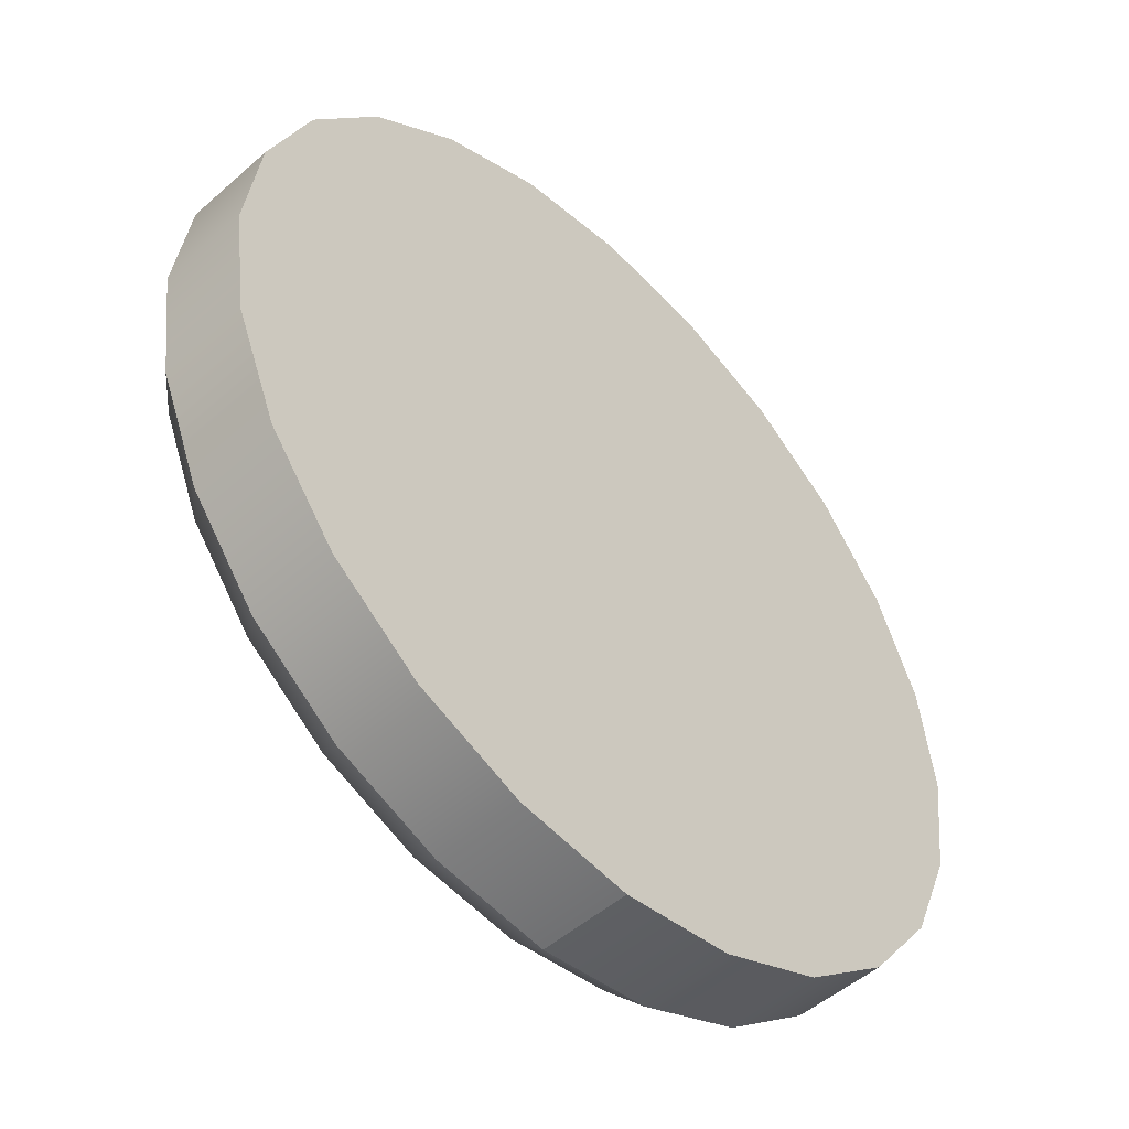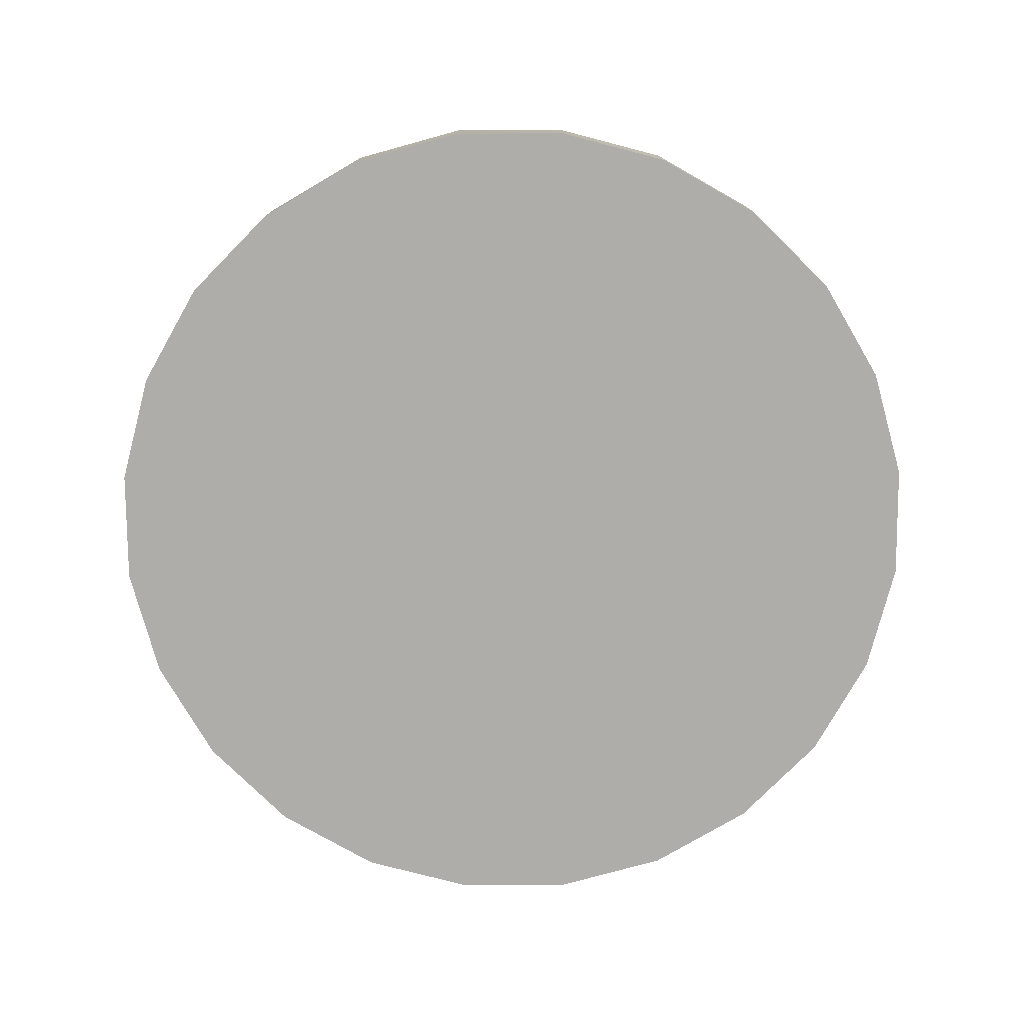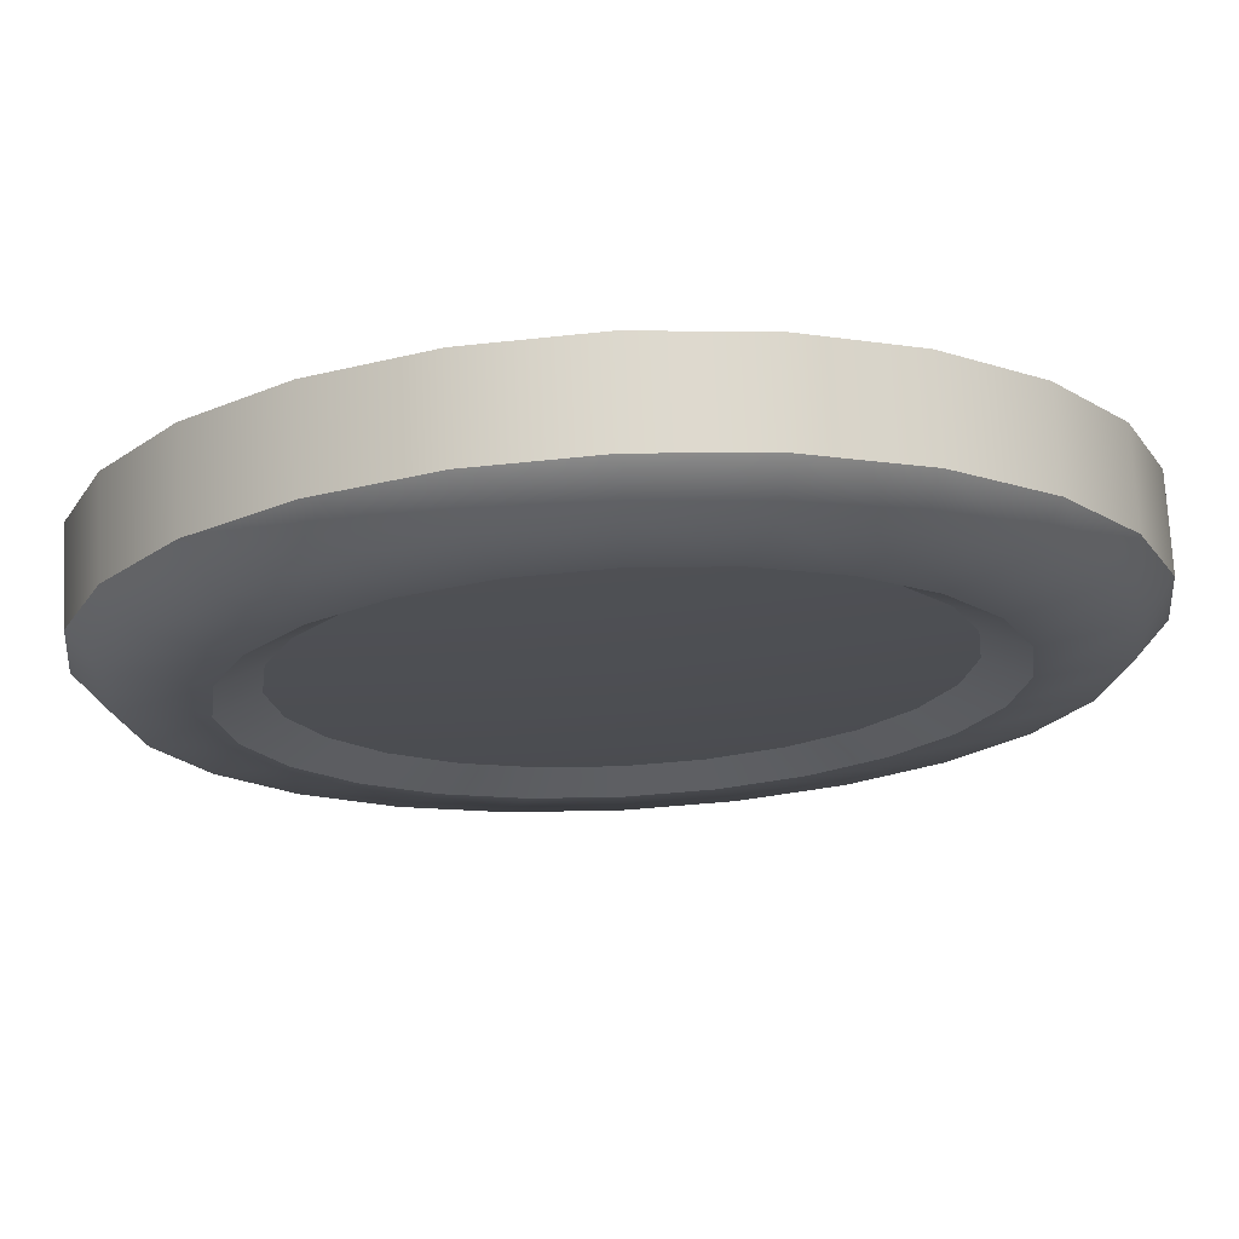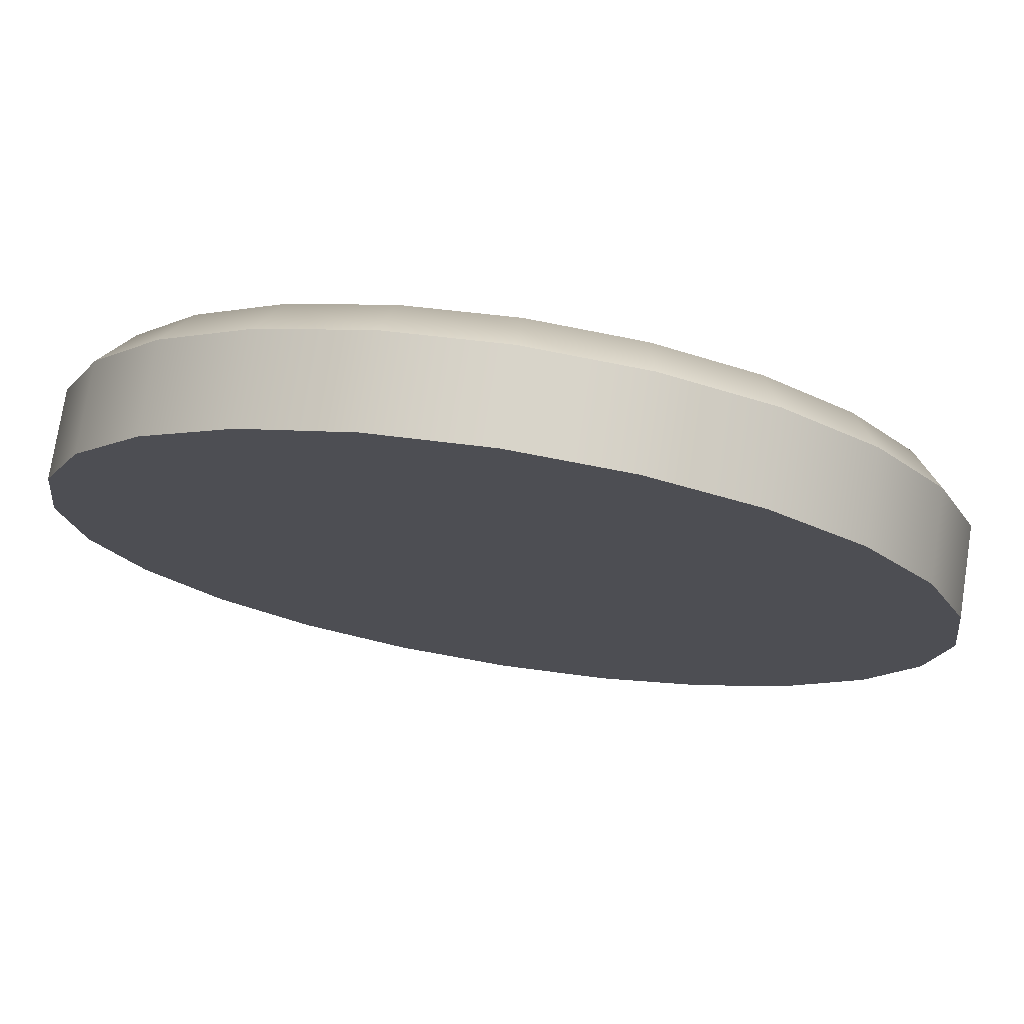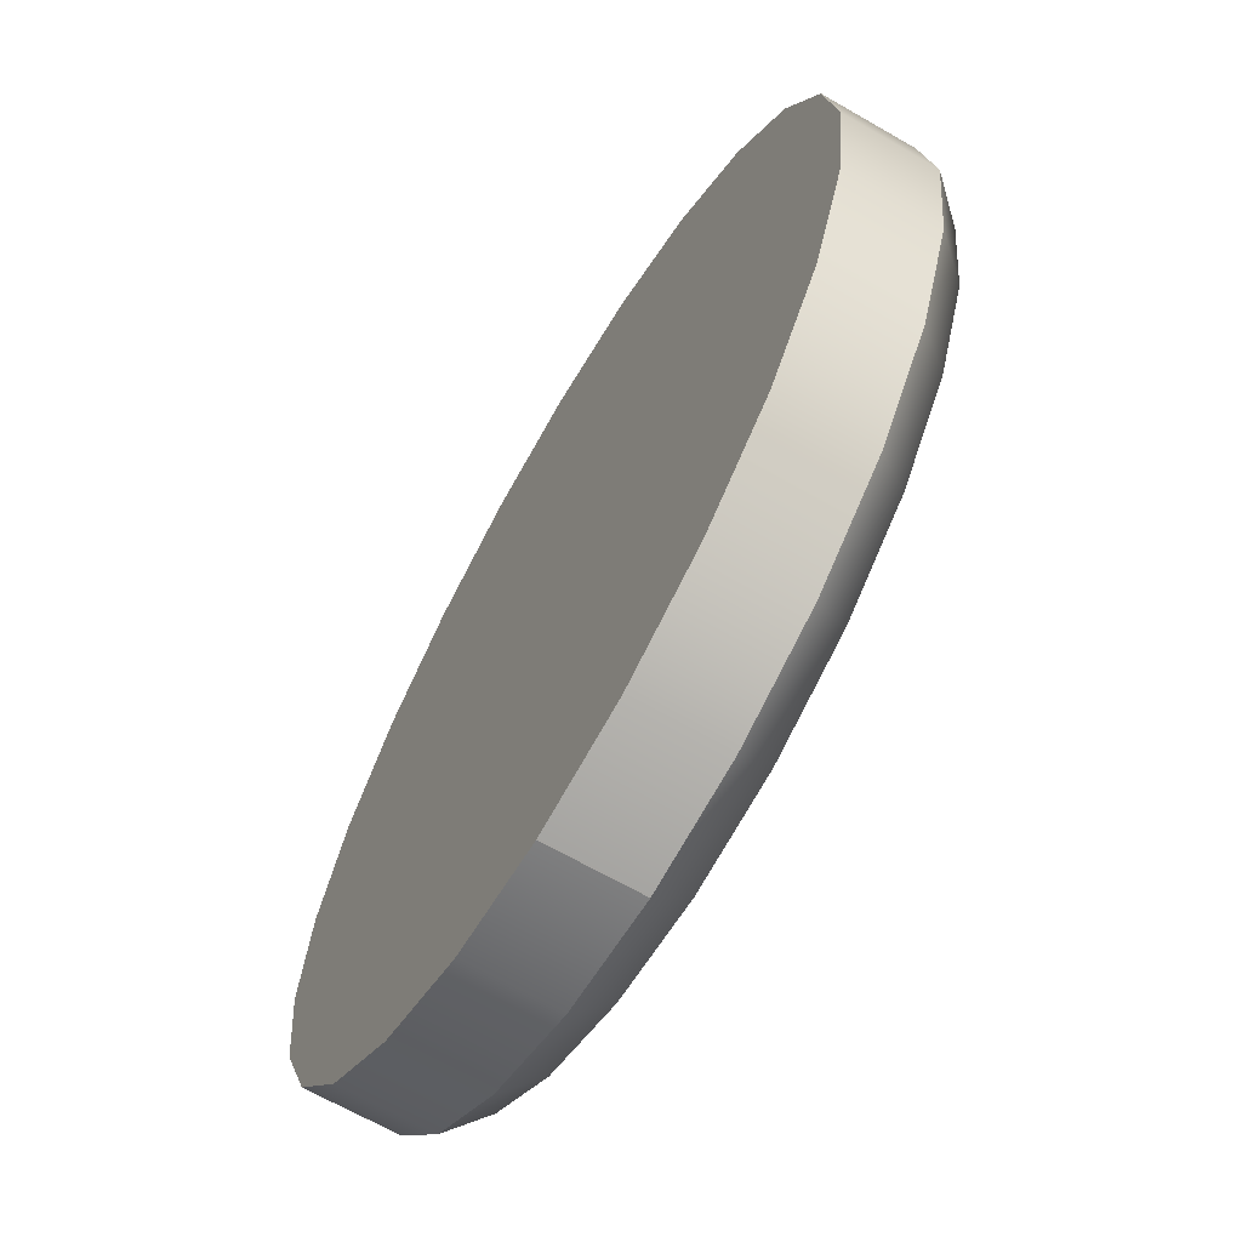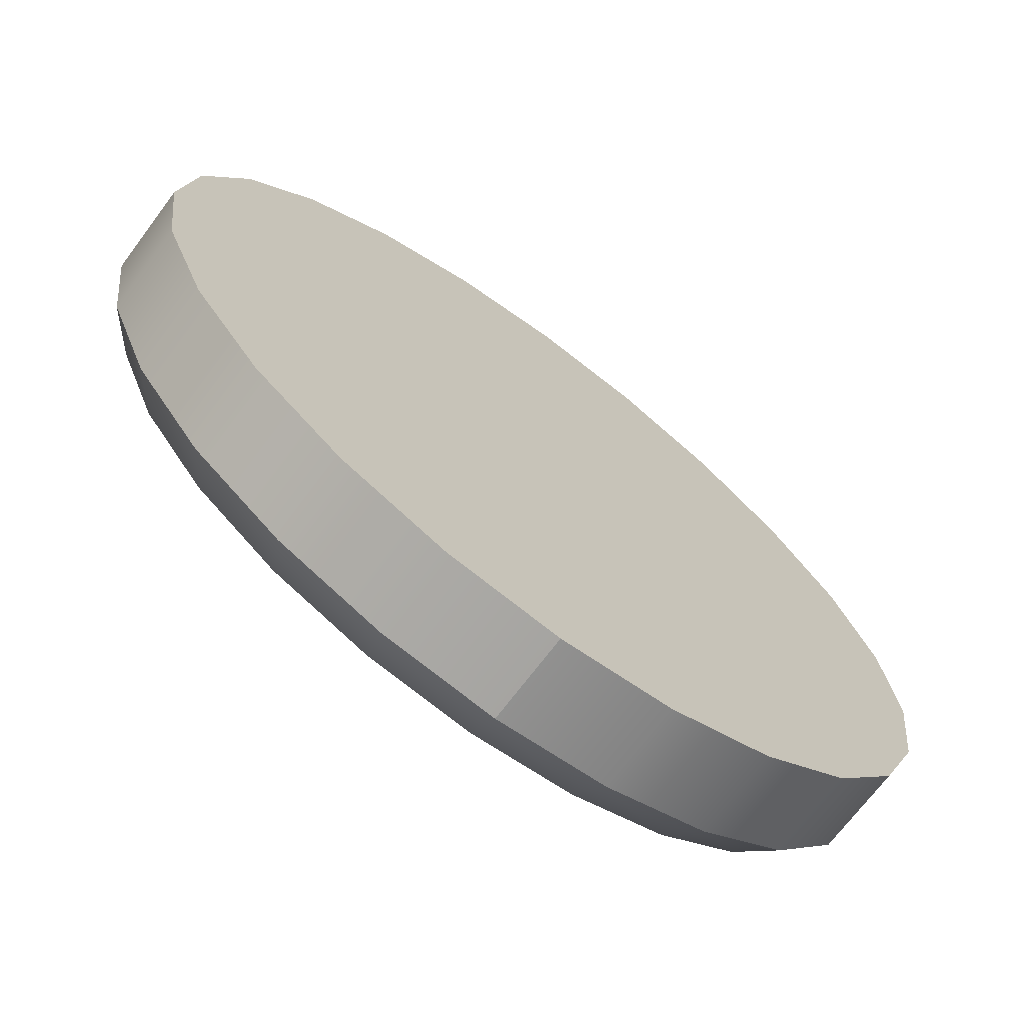
<metadata>
{"format":"obj","ext":"obj","renderer":"f3d","projection":"perspective","resolution":1024,"background":"white","views":[{"elev":-50.3,"azim":-46.0,"up":"+Z"},{"elev":-77.2,"azim":-52.1,"up":"+Y"},{"elev":72.6,"azim":177.1,"up":"+Z"},{"elev":75.2,"azim":8.9,"up":"+Z"},{"elev":-66.6,"azim":60.0,"up":"+Z"},{"elev":-70.1,"azim":-36.8,"up":"+Z"}]}
</metadata>
<code>
o mesh-0_meshId0_name
v -17.95 5.512 -4.809
v -14.44 5.842 -3.867
v -18.58 5.512 0
v -14.94 5.842 0
v -17.95 5.512 4.809
v -14.44 5.842 3.867
v -16.09 5.512 9.29
v -12.94 5.842 7.472
v -13.14 5.512 13.14
v -10.57 5.842 10.57
v -9.29 5.512 16.09
v -7.472 5.842 12.94
v -4.809 5.512 17.95
v -3.867 5.842 14.44
v 0 5.512 18.58
v 0 5.842 14.94
v 4.809 5.512 17.95
v 3.867 5.842 14.44
v 9.29 5.512 16.09
v 7.472 5.842 12.94
v 13.14 5.512 13.14
v 10.57 5.842 10.57
v 16.09 5.512 9.29
v 12.94 5.842 7.472
v 17.95 5.512 4.809
v 14.44 5.842 3.867
v 18.58 5.512 0
v 14.94 5.842 0
v 17.95 5.512 -4.809
v 14.44 5.842 -3.867
v 16.09 5.512 -9.29
v 12.94 5.842 -7.472
v 13.14 5.512 -13.14
v 10.57 5.842 -10.57
v 9.29 5.512 -16.09
v 7.472 5.842 -12.94
v 4.809 5.512 -17.95
v 3.867 5.842 -14.44
v 0 5.512 -18.58
v 0 5.842 -14.94
v -4.809 5.512 -17.95
v -3.867 5.842 -14.44
v -9.29 5.512 -16.09
v -7.472 5.842 -12.94
v -13.14 5.512 -13.14
v -10.57 5.842 -10.57
v -16.09 5.512 -9.29
v -12.94 5.842 -7.472
v 5.202 3.92 -19.42
v 0 3.92 -20.1
v -5.202 3.92 -19.42
v -10.05 3.92 -17.41
v -14.21 3.92 -14.21
v -17.41 3.92 -10.05
v -19.42 3.92 -5.202
v -20.1 3.92 0
v -19.42 3.92 5.202
v -17.41 3.92 10.05
v -14.21 3.92 14.21
v -10.05 3.92 17.41
v -5.202 3.92 19.42
v 0 3.92 20.1
v 5.202 3.92 19.42
v 10.05 3.92 17.41
v 14.21 3.92 14.21
v 17.41 3.92 10.05
v 19.42 3.92 5.202
v 20.1 3.92 0
v 19.42 3.92 -5.202
v 17.41 3.92 -10.05
v 14.21 3.92 -14.21
v 10.05 3.92 -17.41
v -12.94 5.842 -7.472
v -11.35 5.018 -6.552
v -14.44 5.842 -3.867
v -12.66 5.018 -3.391
v -14.94 5.842 0
v -13.1 5.018 0
v -14.44 5.842 3.867
v -12.66 5.018 3.391
v -12.94 5.842 7.472
v -11.35 5.018 6.552
v -10.57 5.842 10.57
v -9.266 5.018 9.266
v -7.472 5.842 12.94
v -6.552 5.018 11.35
v -3.867 5.842 14.44
v -3.391 5.018 12.66
v 0 5.842 14.94
v 0 5.018 13.1
v 3.867 5.842 14.44
v 3.391 5.018 12.66
v 7.472 5.842 12.94
v 6.552 5.018 11.35
v 10.57 5.842 10.57
v 9.266 5.018 9.266
v 12.94 5.842 7.472
v 11.35 5.018 6.552
v 14.44 5.842 3.867
v 12.66 5.018 3.391
v 14.94 5.842 0
v 13.1 5.018 0
v 14.44 5.842 -3.867
v 12.66 5.018 -3.391
v 12.94 5.842 -7.472
v 11.35 5.018 -6.552
v 10.57 5.842 -10.57
v 9.266 5.018 -9.266
v 7.472 5.842 -12.94
v 6.552 5.018 -11.35
v 3.867 5.842 -14.44
v 3.391 5.018 -12.66
v 0 5.842 -14.94
v 0 5.018 -13.1
v -3.867 5.842 -14.44
v -3.391 5.018 -12.66
v -7.472 5.842 -12.94
v -6.552 5.018 -11.35
v -10.57 5.842 -10.57
v -9.266 5.018 -9.266
v 0 -0.08043 -20.1
v 0 3.92 -20.1
v -5.202 -0.08043 -19.42
v -5.202 3.92 -19.42
v -10.05 -0.08043 -17.41
v -10.05 3.92 -17.41
v -14.21 -0.08043 -14.21
v -14.21 3.92 -14.21
v -17.41 -0.08043 -10.05
v -17.41 3.92 -10.05
v -19.42 -0.08043 -5.202
v -19.42 3.92 -5.202
v -20.1 -0.08043 -0
v -20.1 3.92 0
v -19.42 -0.08043 5.202
v -19.42 3.92 5.202
v -17.41 -0.08044 10.05
v -17.41 3.92 10.05
v -14.21 -0.08044 14.21
v -14.21 3.92 14.21
v -10.05 -0.08044 17.41
v -10.05 3.92 17.41
v -5.202 -0.08044 19.42
v -5.202 3.92 19.42
v 0 -0.08044 20.1
v 0 3.92 20.1
v 5.202 -0.08044 19.42
v 5.202 3.92 19.42
v 10.05 -0.08044 17.41
v 10.05 3.92 17.41
v 14.21 -0.08044 14.21
v 14.21 3.92 14.21
v 17.41 -0.08044 10.05
v 17.41 3.92 10.05
v 19.42 -0.08043 5.202
v 19.42 3.92 5.202
v 20.1 -0.08043 -0
v 20.1 3.92 0
v 19.42 -0.08043 -5.202
v 19.42 3.92 -5.202
v 17.41 -0.08043 -10.05
v 17.41 3.92 -10.05
v 14.21 -0.08043 -14.21
v 14.21 3.92 -14.21
v 10.05 -0.08043 -17.41
v 10.05 3.92 -17.41
v 5.202 -0.08043 -19.42
v 5.202 3.92 -19.42
v 0 -0.08043 -20.1
v 0 3.92 -20.1
v -17.41 -0.08044 10.05
v -14.21 -0.08044 14.21
v 0 -0.08043 -0
v -10.05 -0.08044 17.41
v -5.202 -0.08044 19.42
v -6.552 5.018 -11.35
v -3.391 5.018 -12.66
v 0 5.527 0
v 0 5.018 -13.1
v 3.391 5.018 -12.66
v 10.05 -0.08044 17.41
v 5.202 -0.08044 19.42
v 0 -0.08044 20.1
v 17.41 -0.08044 10.05
v 14.21 -0.08044 14.21
v 20.1 -0.08043 -0
v 19.42 -0.08043 5.202
v 17.41 -0.08043 -10.05
v 19.42 -0.08043 -5.202
v 10.05 -0.08043 -17.41
v 14.21 -0.08043 -14.21
v 0 -0.08043 -20.1
v 5.202 -0.08043 -19.42
v -10.05 -0.08043 -17.41
v -5.202 -0.08043 -19.42
v -17.41 -0.08043 -10.05
v -14.21 -0.08043 -14.21
v -20.1 -0.08043 -0
v -19.42 -0.08043 -5.202
v -19.42 -0.08043 5.202
v -9.266 5.018 -9.266
v -11.35 5.018 -6.552
v 11.35 5.018 -6.552
v 9.266 5.018 -9.266
v 6.552 5.018 -11.35
v 13.1 5.018 0
v 12.66 5.018 -3.391
v 11.35 5.018 6.552
v 12.66 5.018 3.391
v 6.552 5.018 11.35
v 9.266 5.018 9.266
v 0 5.018 13.1
v 3.391 5.018 12.66
v -6.552 5.018 11.35
v -3.391 5.018 12.66
v -11.35 5.018 6.552
v -9.266 5.018 9.266
v -13.1 5.018 0
v -12.66 5.018 3.391
v -12.66 5.018 -3.391
f 173 172 171
f 173 174 172
f 175 174 173
f 182 173 181
f 182 183 173
f 185 173 184
f 185 181 173
f 187 173 186
f 187 184 173
f 189 173 188
f 189 186 173
f 191 173 190
f 191 188 173
f 193 173 192
f 193 190 173
f 195 173 194
f 195 192 173
f 197 173 196
f 197 194 173
f 199 173 198
f 199 196 173
f 200 173 171
f 200 198 173
f 173 183 175
f 3 2 1
f 3 4 2
f 5 4 3
f 5 6 4
f 7 6 5
f 7 8 6
f 9 8 7
f 9 10 8
f 11 10 9
f 11 12 10
f 13 12 11
f 13 14 12
f 15 14 13
f 15 16 14
f 17 16 15
f 17 18 16
f 19 18 17
f 19 20 18
f 21 20 19
f 21 22 20
f 23 22 21
f 23 24 22
f 25 24 23
f 25 26 24
f 27 26 25
f 27 28 26
f 29 28 27
f 29 30 28
f 31 30 29
f 31 32 30
f 33 32 31
f 33 34 32
f 35 34 33
f 35 36 34
f 37 36 35
f 37 38 36
f 39 38 37
f 39 40 38
f 41 40 39
f 41 42 40
f 43 42 41
f 43 44 42
f 45 44 43
f 45 46 44
f 47 46 45
f 47 48 46
f 1 48 47
f 1 2 48
f 50 37 49
f 50 39 37
f 51 39 50
f 51 41 39
f 52 41 51
f 52 43 41
f 53 43 52
f 53 45 43
f 54 45 53
f 54 47 45
f 55 47 54
f 55 1 47
f 56 1 55
f 56 3 1
f 57 3 56
f 57 5 3
f 58 5 57
f 58 7 5
f 59 7 58
f 59 9 7
f 60 9 59
f 60 11 9
f 61 11 60
f 61 13 11
f 62 13 61
f 62 15 13
f 63 15 62
f 63 17 15
f 64 17 63
f 64 19 17
f 65 19 64
f 65 21 19
f 66 21 65
f 66 23 21
f 67 23 66
f 67 25 23
f 68 25 67
f 68 27 25
f 69 27 68
f 69 29 27
f 70 29 69
f 70 31 29
f 71 31 70
f 71 33 31
f 72 33 71
f 72 35 33
f 49 35 72
f 49 37 35
f 75 74 73
f 75 76 74
f 77 76 75
f 77 78 76
f 79 78 77
f 79 80 78
f 81 80 79
f 81 82 80
f 83 82 81
f 83 84 82
f 85 84 83
f 85 86 84
f 87 86 85
f 87 88 86
f 89 88 87
f 89 90 88
f 91 90 89
f 91 92 90
f 93 92 91
f 93 94 92
f 95 94 93
f 95 96 94
f 97 96 95
f 97 98 96
f 99 98 97
f 99 100 98
f 101 100 99
f 101 102 100
f 103 102 101
f 103 104 102
f 105 104 103
f 105 106 104
f 107 106 105
f 107 108 106
f 109 108 107
f 109 110 108
f 111 110 109
f 111 112 110
f 113 112 111
f 113 114 112
f 115 114 113
f 115 116 114
f 117 116 115
f 117 118 116
f 119 118 117
f 119 120 118
f 73 120 119
f 73 74 120
f 123 122 121
f 123 124 122
f 125 124 123
f 125 126 124
f 127 126 125
f 127 128 126
f 129 128 127
f 129 130 128
f 131 130 129
f 131 132 130
f 133 132 131
f 133 134 132
f 135 134 133
f 135 136 134
f 137 136 135
f 137 138 136
f 139 138 137
f 139 140 138
f 141 140 139
f 141 142 140
f 143 142 141
f 143 144 142
f 145 144 143
f 145 146 144
f 147 146 145
f 147 148 146
f 149 148 147
f 149 150 148
f 151 150 149
f 151 152 150
f 153 152 151
f 153 154 152
f 155 154 153
f 155 156 154
f 157 156 155
f 157 158 156
f 159 158 157
f 159 160 158
f 161 160 159
f 161 162 160
f 163 162 161
f 163 164 162
f 165 164 163
f 165 166 164
f 167 166 165
f 167 168 166
f 169 168 167
f 169 170 168
f 178 177 176
f 178 179 177
f 180 179 178
f 201 178 176
f 201 202 178
f 204 178 203
f 204 205 178
f 207 178 206
f 207 203 178
f 209 178 208
f 209 206 178
f 211 178 210
f 211 208 178
f 213 178 212
f 213 210 178
f 215 178 214
f 215 212 178
f 217 178 216
f 217 214 178
f 219 178 218
f 219 216 178
f 220 178 202
f 220 218 178
f 178 205 180

</code>
